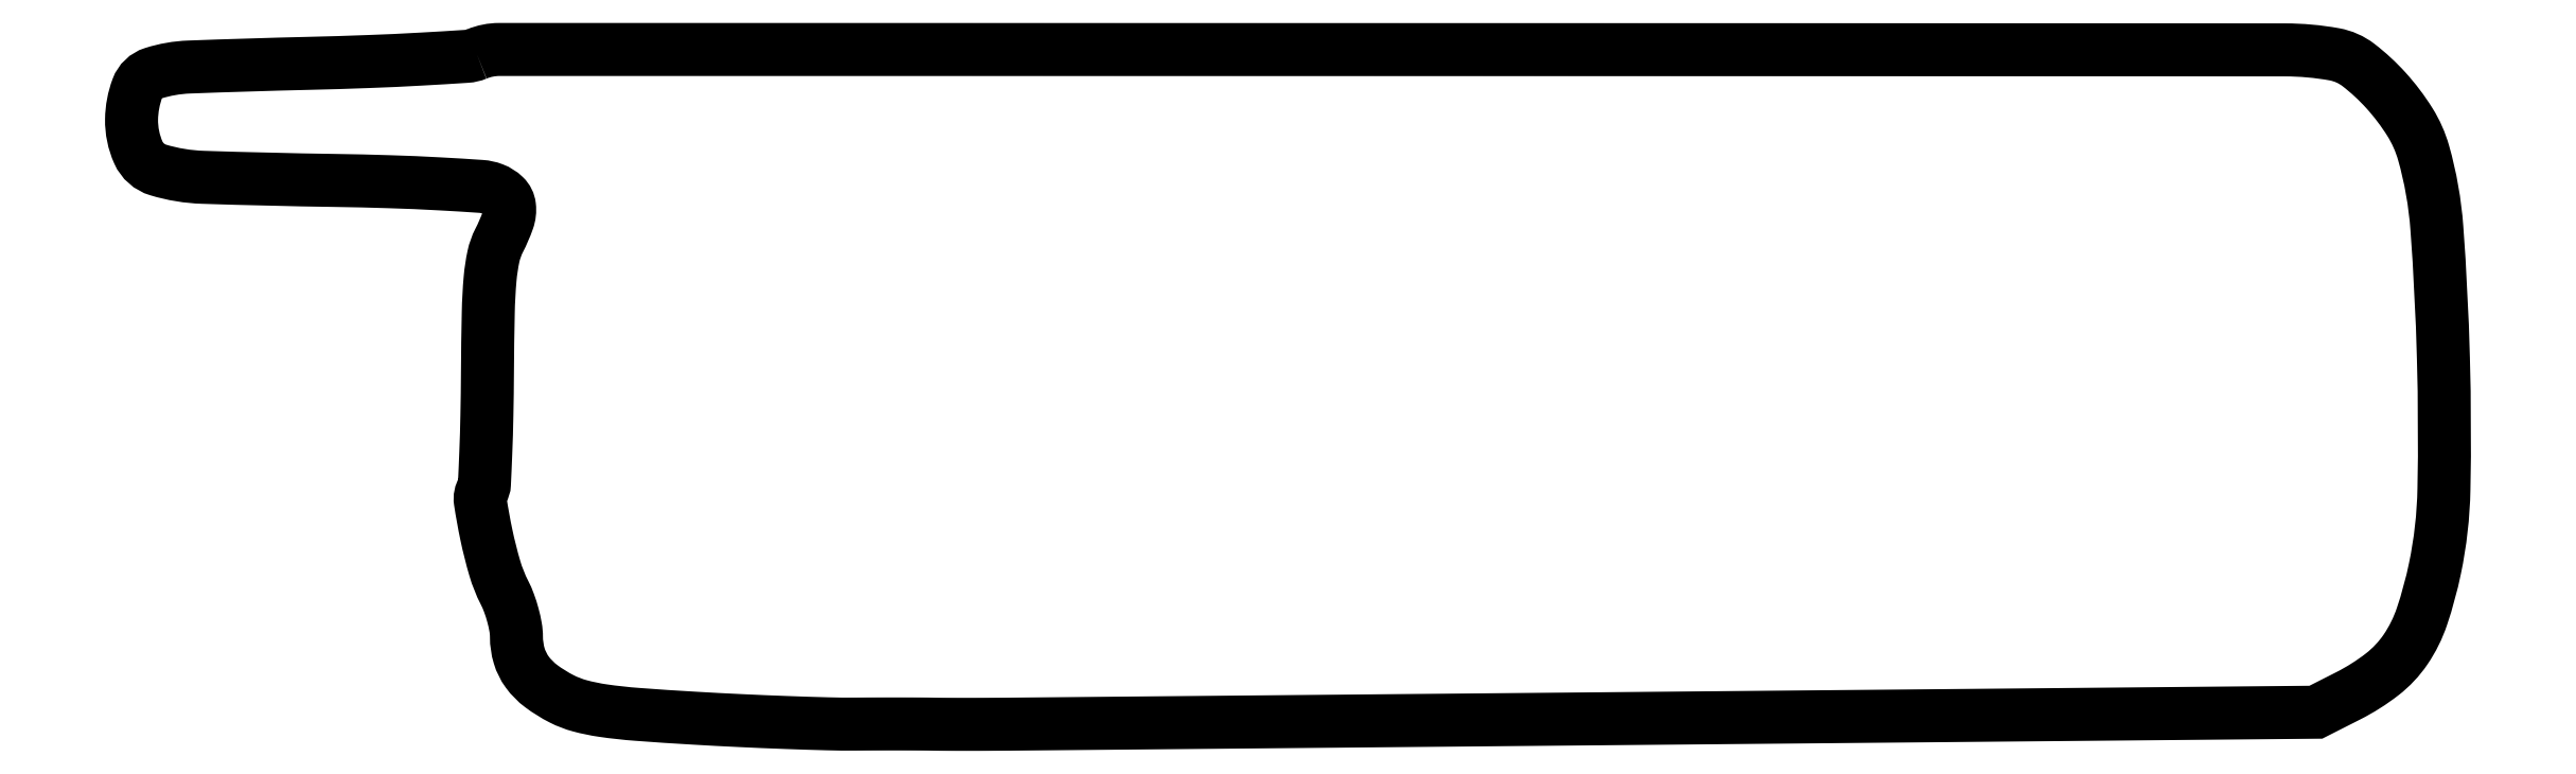
<metadata>
{"format":"dxf","ext":"dxf","renderer":"ezdxf+matplotlib","layout":"modelspace","background":"white","min_lineweight":24,"dpi":150}
</metadata>
<code>
0
SECTION
2
ENTITIES
0
POLYLINE
8
0
66
1
70
1
0
VERTEX
8
0
10
55.69
20
107.6
42
-0.08222
0
VERTEX
8
0
10
54.05
20
107.2
42
-0.002361
0
VERTEX
8
0
10
46.88
20
106.8
42
-0.00472
0
VERTEX
8
0
10
38.41
20
106.4
42
-0.003224
0
VERTEX
8
0
10
28.78
20
106.1
42
0.003396
0
VERTEX
8
0
10
9.847
20
105.5
42
0.06752
0
VERTEX
8
0
10
4.147
20
104.5
42
0.2306
0
VERTEX
8
0
10
1.626
20
102.1
42
0.08575
0
VERTEX
8
0
10
0.6962
20
97.18
42
0.1095
0
VERTEX
8
0
10
1.786
20
91.89
42
0.2177
0
VERTEX
8
0
10
4.937
20
89.12
42
0.06508
0
VERTEX
8
0
10
12.09
20
87.95
42
0.004272
0
VERTEX
8
0
10
33.05
20
87.45
42
-0.004062
0
VERTEX
8
0
10
41.88
20
87.24
42
-0.005696
0
VERTEX
8
0
10
49.76
20
86.9
42
-0.003508
0
VERTEX
8
0
10
56.37
20
86.5
42
-0.0739
0
VERTEX
8
0
10
58.3
20
86.08
42
-0.1017
0
VERTEX
8
0
10
60.11
20
84.93
42
-0.1732
0
VERTEX
8
0
10
60.89
20
83.34
42
-0.115
0
VERTEX
8
0
10
60.64
20
81.11
42
-0.03326
0
VERTEX
8
0
10
59.25
20
77.9
42
0.06628
0
VERTEX
8
0
10
58.34
20
75.34
42
0.03042
0
VERTEX
8
0
10
57.81
20
71.83
42
0.01701
0
VERTEX
8
0
10
57.51
20
66.43
42
0.003465
0
VERTEX
8
0
10
57.38
20
56.87
42
-0.003249
0
VERTEX
8
0
10
57.29
20
50.04
42
-0.004978
0
VERTEX
8
0
10
57.12
20
44.12
42
-0.001873
0
VERTEX
8
0
10
56.9
20
39.05
42
-0.1273
0
VERTEX
8
0
10
56.65
20
38.24
42
0.1781
0
VERTEX
8
0
10
56.25
20
36.31
42
0.01385
0
VERTEX
8
0
10
57.21
20
31.04
42
0.01988
0
VERTEX
8
0
10
58.56
20
25.67
42
0.04636
0
VERTEX
8
0
10
60.09
20
21.82
42
-0.03013
0
VERTEX
8
0
10
60.82
20
20.15
42
-0.02179
0
VERTEX
8
0
10
61.44
20
18.2
42
-0.02213
0
VERTEX
8
0
10
61.86
20
16.3
42
-0.04393
0
VERTEX
8
0
10
62
20
14.76
42
0.07245
0
VERTEX
8
0
10
62.44
20
11.75
42
0.0856
0
VERTEX
8
0
10
63.72
20
9.17
42
0.07503
0
VERTEX
8
0
10
65.94
20
6.924
42
0.04218
0
VERTEX
8
0
10
69.21
20
4.893
42
0.05251
0
VERTEX
8
0
10
72.1
20
3.782
42
0.02941
0
VERTEX
8
0
10
75.79
20
3.022
42
0.01744
0
VERTEX
8
0
10
81.23
20
2.425
42
0.004059
0
VERTEX
8
0
10
90.39
20
1.816
42
0.002821
0
VERTEX
8
0
10
97.57
20
1.438
42
0.002567
0
VERTEX
8
0
10
105
20
1.127
42
0.002568
0
VERTEX
8
0
10
111.6
20
0.918
42
0.008297
0
VERTEX
8
0
10
116
20
0.8746
42
-0.001001
0
VERTEX
8
0
10
119.5
20
0.8914
42
-0.000934
0
VERTEX
8
0
10
123.2
20
0.8945
42
-0.00093
0
VERTEX
8
0
10
126.4
20
0.8853
42
-0.003182
0
VERTEX
8
0
10
128.5
20
0.862
42
0.003343
0
VERTEX
8
0
10
130.6
20
0.8397
42
0.001043
0
VERTEX
8
0
10
133.7
20
0.8335
42
0.001042
0
VERTEX
8
0
10
137.1
20
0.8411
42
0.001151
0
VERTEX
8
0
10
140.5
20
0.8631
42
6.4e-05
0
VERTEX
8
0
10
146.4
20
0.9159
42
1e-06
0
VERTEX
8
0
10
175.5
20
1.182
42
3e-06
0
VERTEX
8
0
10
209.6
20
1.493
42
2e-06
0
VERTEX
8
0
10
248.5
20
1.848
42
0
0
VERTEX
8
0
10
348.6
20
2.763
42
0
0
VERTEX
8
0
10
353.8
20
5.376
42
0.04773
0
VERTEX
8
0
10
359.2
20
8.807
42
0.07841
0
VERTEX
8
0
10
362.9
20
12.75
42
0.06884
0
VERTEX
8
0
10
365.5
20
18.02
42
0.02922
0
VERTEX
8
0
10
367.6
20
25.65
42
0.04678
0
VERTEX
8
0
10
369
20
38.29
42
0.01165
0
VERTEX
8
0
10
368.9
20
59.11
42
0.01141
0
VERTEX
8
0
10
367.9
20
79.85
42
0.05083
0
VERTEX
8
0
10
365.8
20
91.84
42
0.07107
0
VERTEX
8
0
10
363.6
20
96.75
42
0.04406
0
VERTEX
8
0
10
359.8
20
101.8
42
0.04455
0
VERTEX
8
0
10
355.4
20
105.8
42
0.1203
0
VERTEX
8
0
10
351.5
20
107.5
42
0.04438
0
VERTEX
8
0
10
343.7
20
108.2
42
7e-05
0
VERTEX
8
0
10
202.5
20
108.3
42
3.2e-05
0
VERTEX
8
0
10
59.27
20
108.3
42
0.09866
0
SEQEND
0
ENDSEC
0
EOF

</code>
